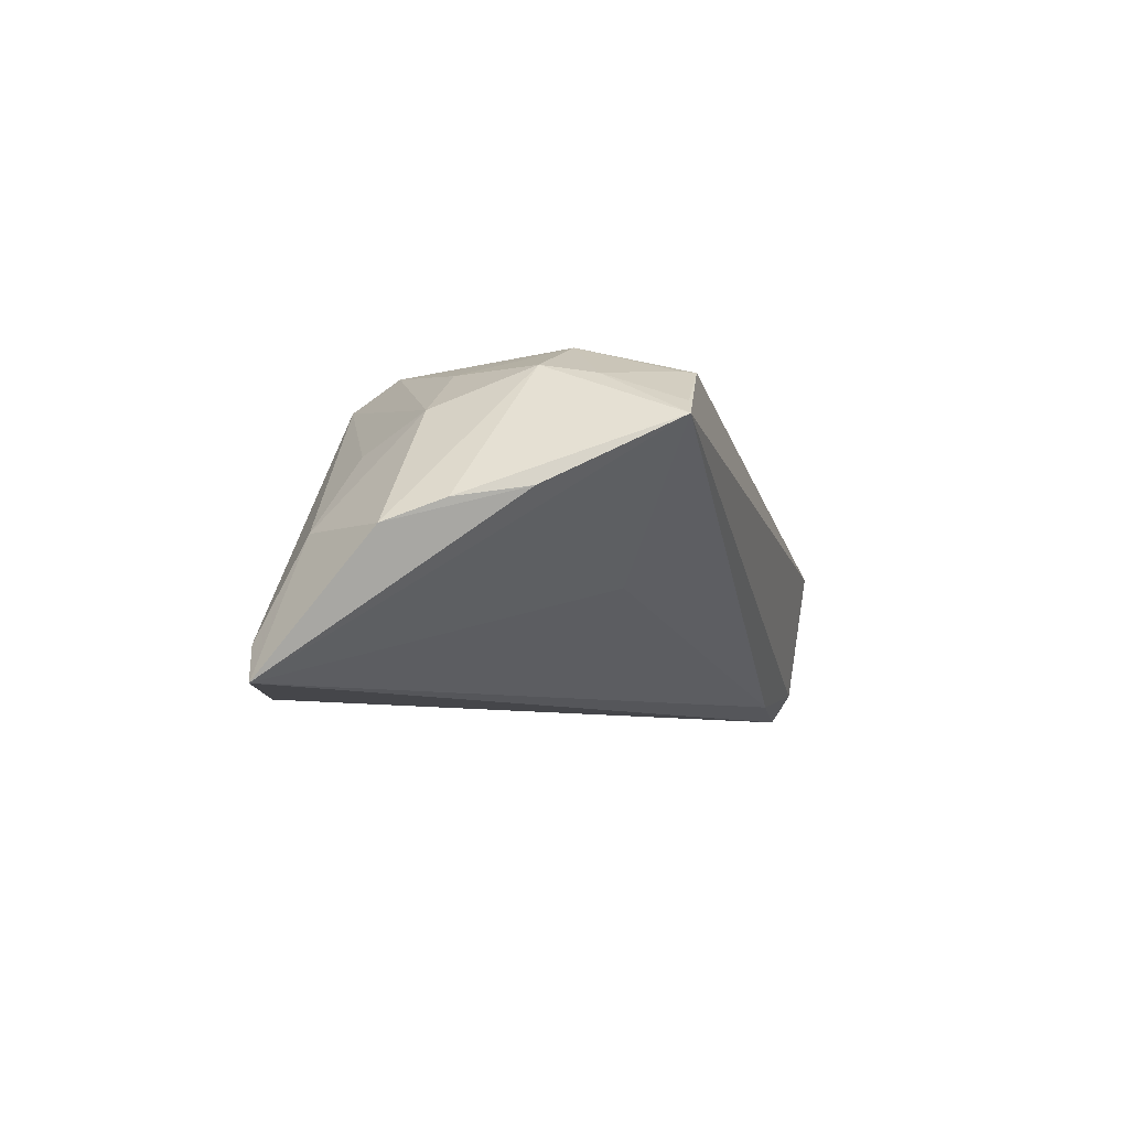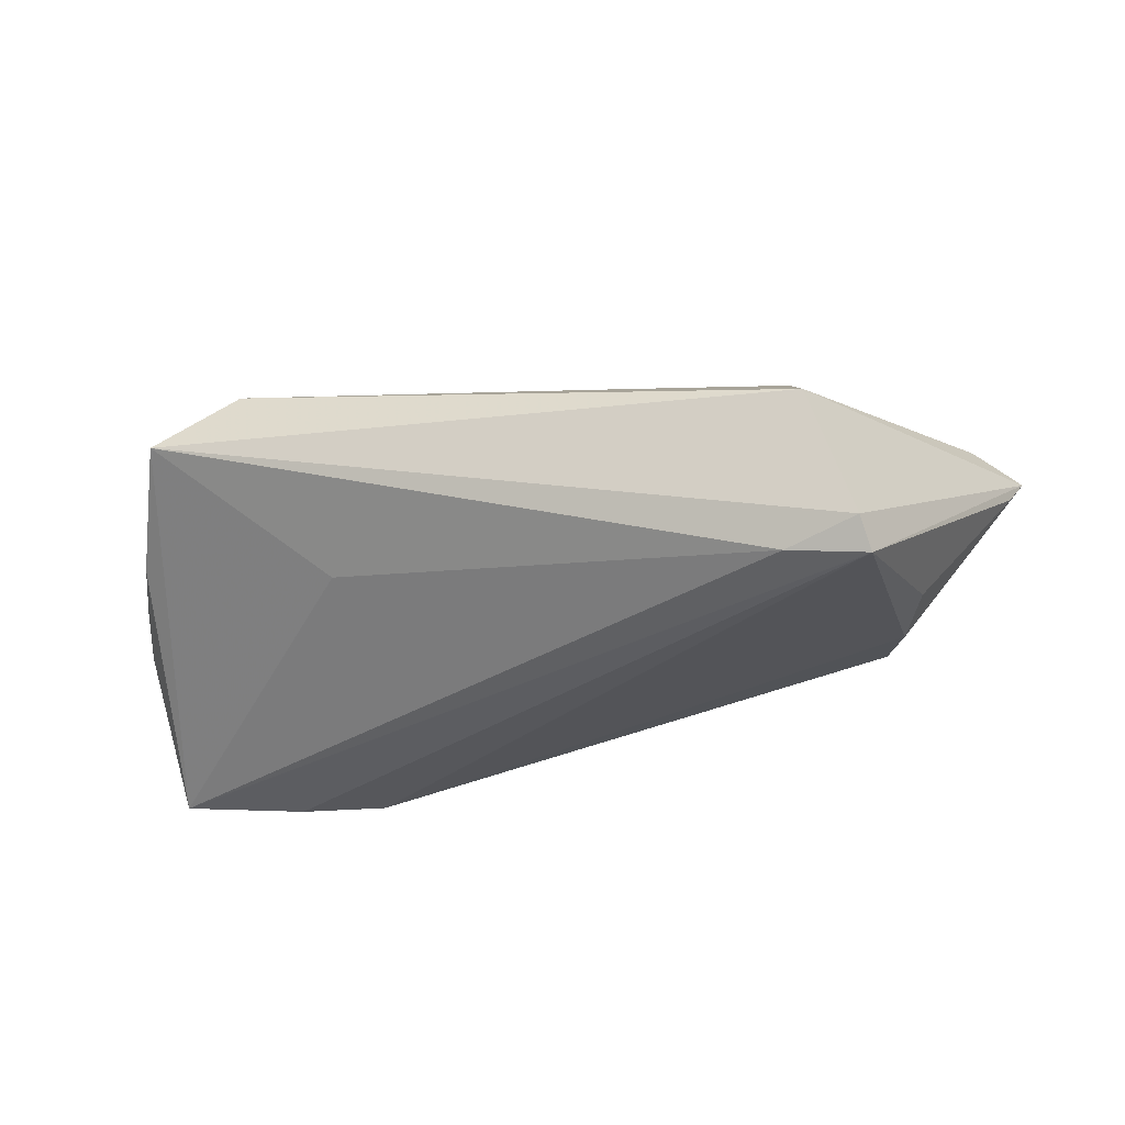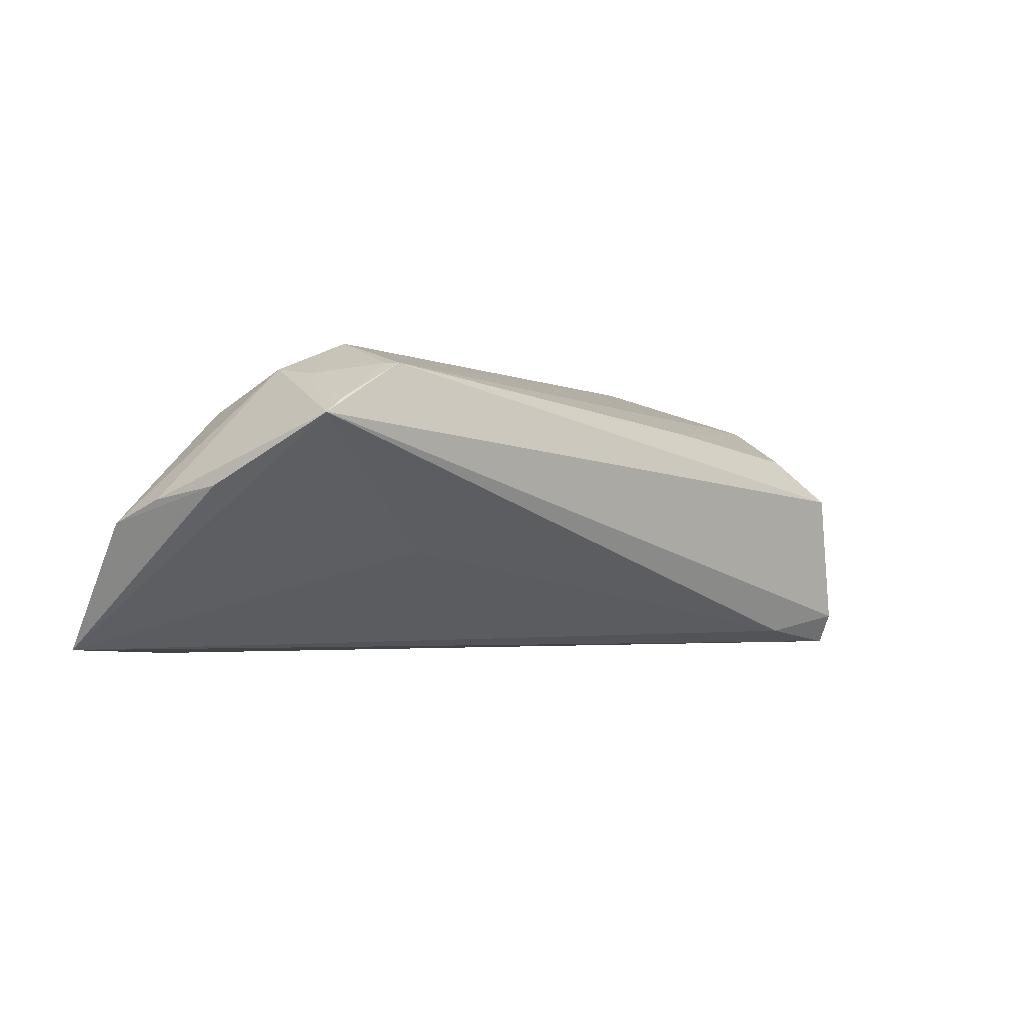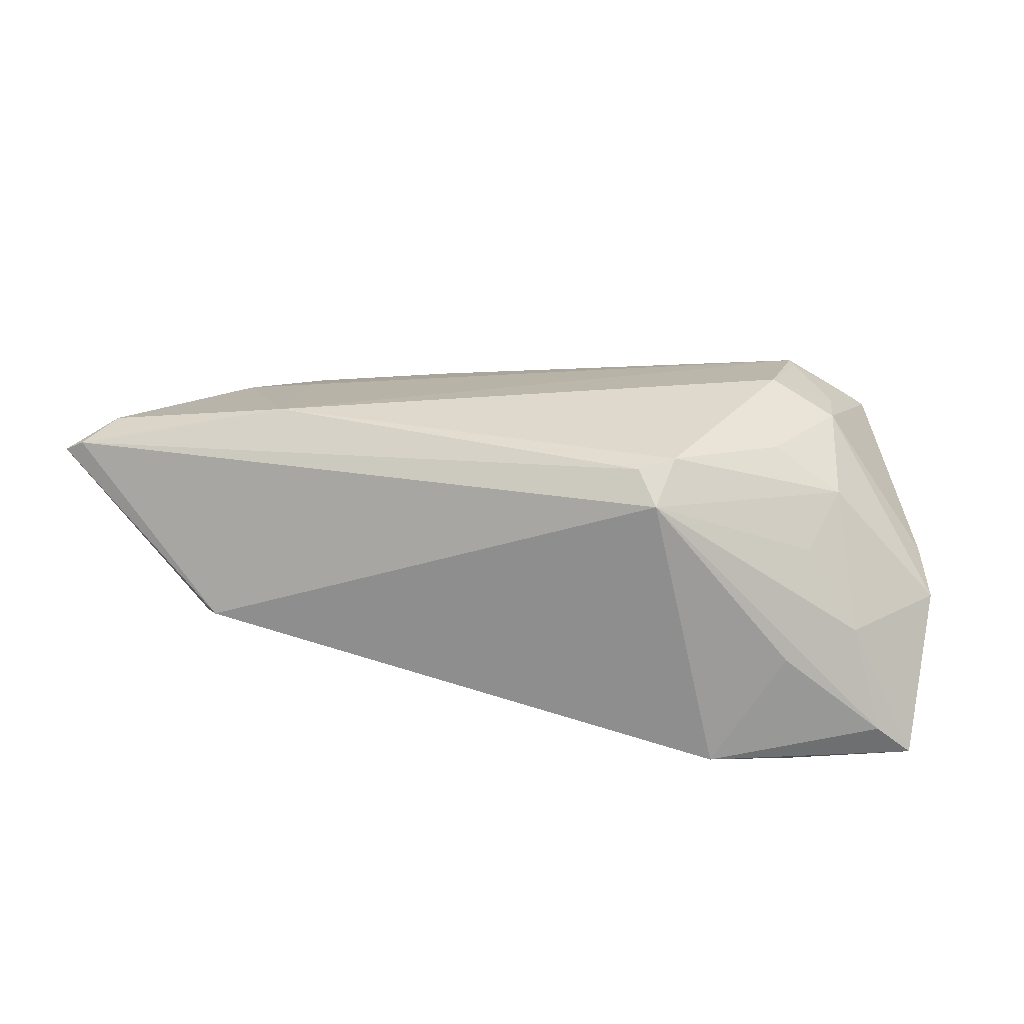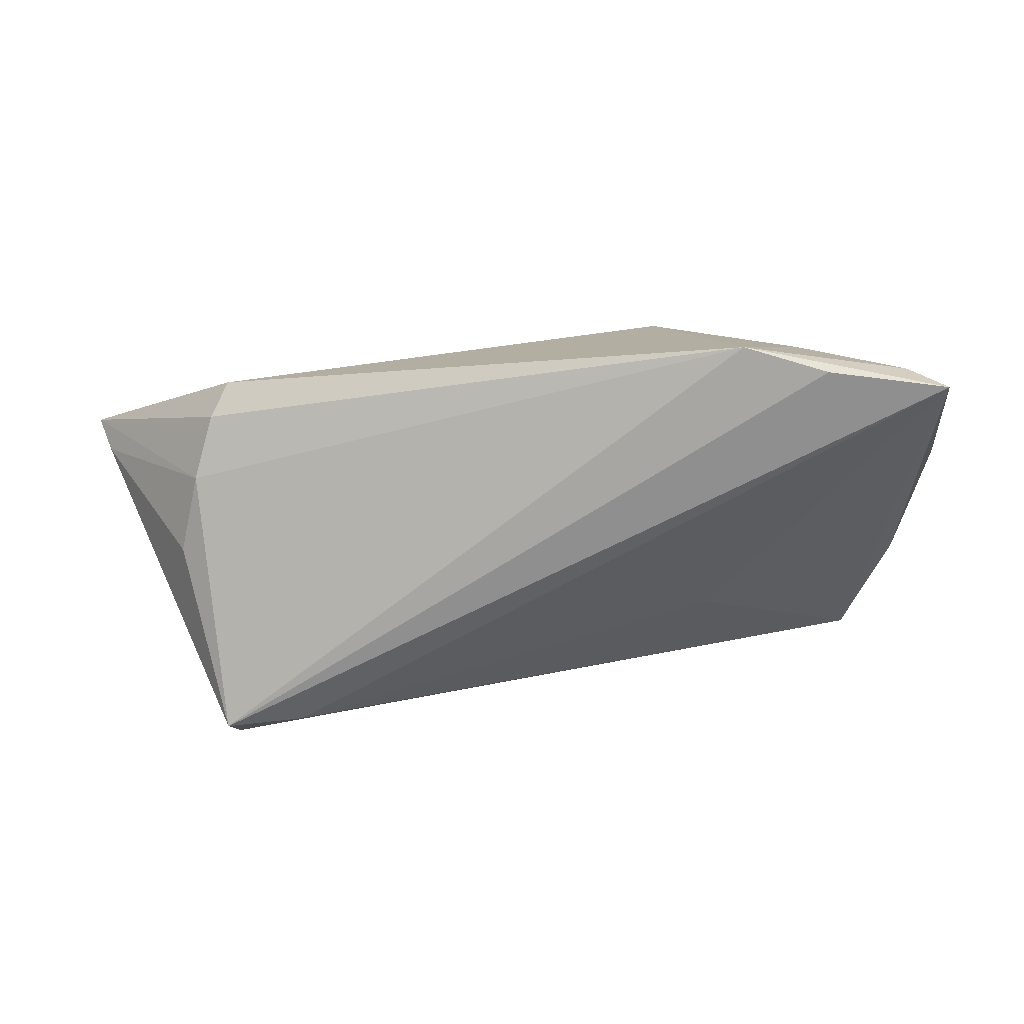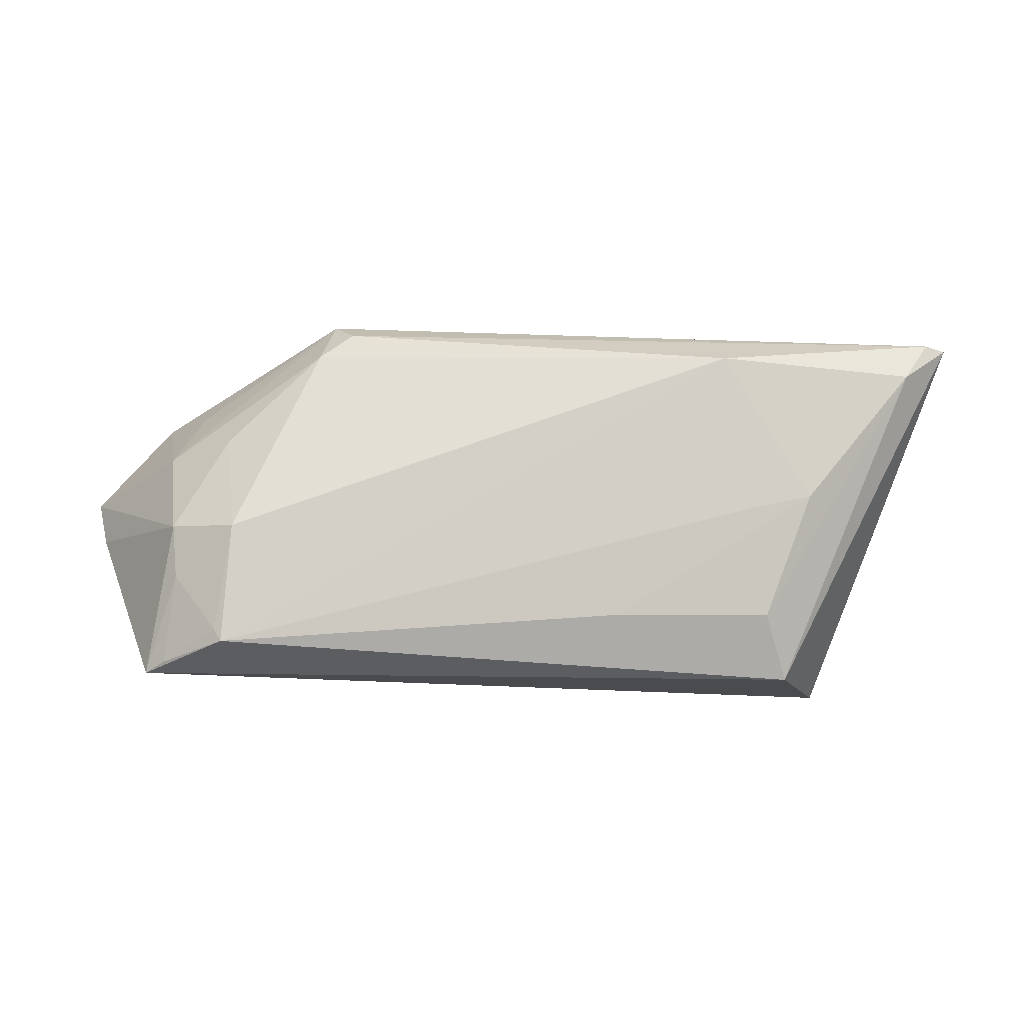
<metadata>
{"format":"obj","ext":"obj","renderer":"f3d","projection":"perspective","resolution":1024,"background":"white","views":[{"elev":-7.6,"azim":-75.2,"up":"+Z"},{"elev":-33.2,"azim":15.2,"up":"+Z"},{"elev":-3.1,"azim":-37.5,"up":"+Z"},{"elev":31.9,"azim":-167.9,"up":"+Z"},{"elev":-69.4,"azim":-173.8,"up":"+Z"},{"elev":-25.5,"azim":3.4,"up":"+Y"}]}
</metadata>
<code>
v 0.05937 0.01208 0.007896
v 0.03316 -0.008075 0.0133
v -0.0235 0.01321 0.01976
v -0.05321 -0.01245 0.0005605
v 0.04156 -0.006243 0.01281
v -0.05799 0.01725 -0.01986
v 0.03772 -0.02759 0.001055
v 0.03785 0.02426 -0.006259
v -0.03582 0.002264 0.01684
v -0.03399 -0.01156 0.01976
v 0.03084 0.01115 0.01976
v -0.03176 0.02536 -0.01931
v 0.05866 0.01557 0.01367
v -0.02523 -0.01526 -0.007053
v -0.01923 0.01654 0.01953
v -0.03534 -0.02608 0.01565
v -0.04895 0.01444 -0.002947
v -0.04236 0.02118 -0.02052
v 0.04047 0.02031 -0.008636
v 0.0426 -0.02429 -0.01543
v 0.03541 -0.02078 0.007196
v -0.03626 -0.02448 0.01572
v 0.0471 0.002244 -0.01095
v -0.0587 0.002957 -0.003619
v -0.04655 -0.02759 0.008723
v -0.0221 0.01982 0.01612
v -0.04266 -0.009761 0.01592
v 0.03334 -0.02231 -0.01755
v 0.04363 0.01237 -0.01067
v 0.06124 0.01542 0.01224
v 0.0434 -0.02164 -0.01917
v -0.05656 -0.004011 -0.0008395
v -0.04209 -0.01643 0.01476
v -0.04381 -0.02686 0.0107
v 0.01565 -0.02147 0.01021
v -0.04176 0.0111 0.006688
v -0.04045 0.02044 -0.004955
v -0.0534 0.01897 -0.0154
v 0.05539 0.0102 0.01499
v -0.04472 0.002582 0.01105
f 6 31 28
f 14 25 6
f 6 28 14
f 14 28 25
f 20 31 30
f 30 7 20
f 20 28 31
f 25 28 20
f 20 7 25
f 11 13 15
f 15 13 26
f 39 13 11
f 39 7 30
f 30 13 39
f 26 13 8
f 8 12 26
f 19 12 8
f 30 19 8
f 8 13 30
f 40 24 27
f 30 31 1
f 31 23 1
f 18 31 6
f 6 12 18
f 18 12 31
f 26 12 37
f 6 25 4
f 4 24 6
f 26 37 38
f 38 12 6
f 38 37 12
f 17 24 40
f 26 38 17
f 6 24 17
f 17 38 6
f 11 10 16
f 25 7 16
f 16 34 25
f 25 27 32
f 32 27 24
f 32 4 25
f 24 4 32
f 3 10 11
f 11 15 3
f 26 40 3
f 3 15 26
f 29 12 19
f 31 12 29
f 29 1 23
f 29 23 31
f 29 19 30
f 30 1 29
f 36 40 26
f 26 17 36
f 36 17 40
f 5 39 11
f 22 16 10
f 34 16 22
f 21 16 7
f 35 16 21
f 7 39 21
f 21 5 35
f 39 5 21
f 9 27 10
f 10 3 9
f 40 27 9
f 9 3 40
f 2 16 35
f 35 5 2
f 11 16 2
f 2 5 11
f 34 22 33
f 33 27 25
f 25 34 33
f 10 27 33
f 33 22 10

</code>
